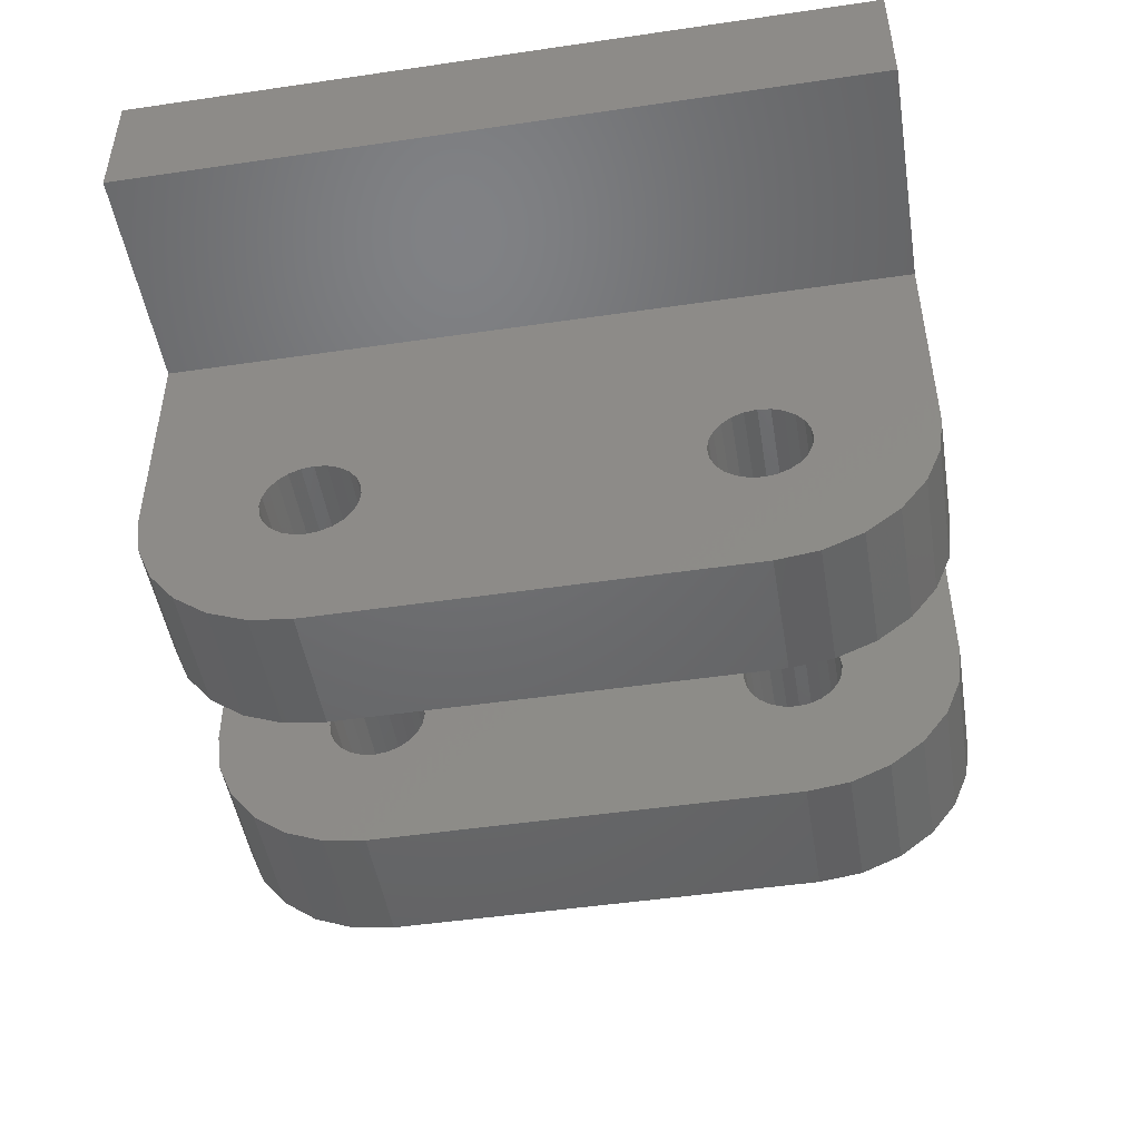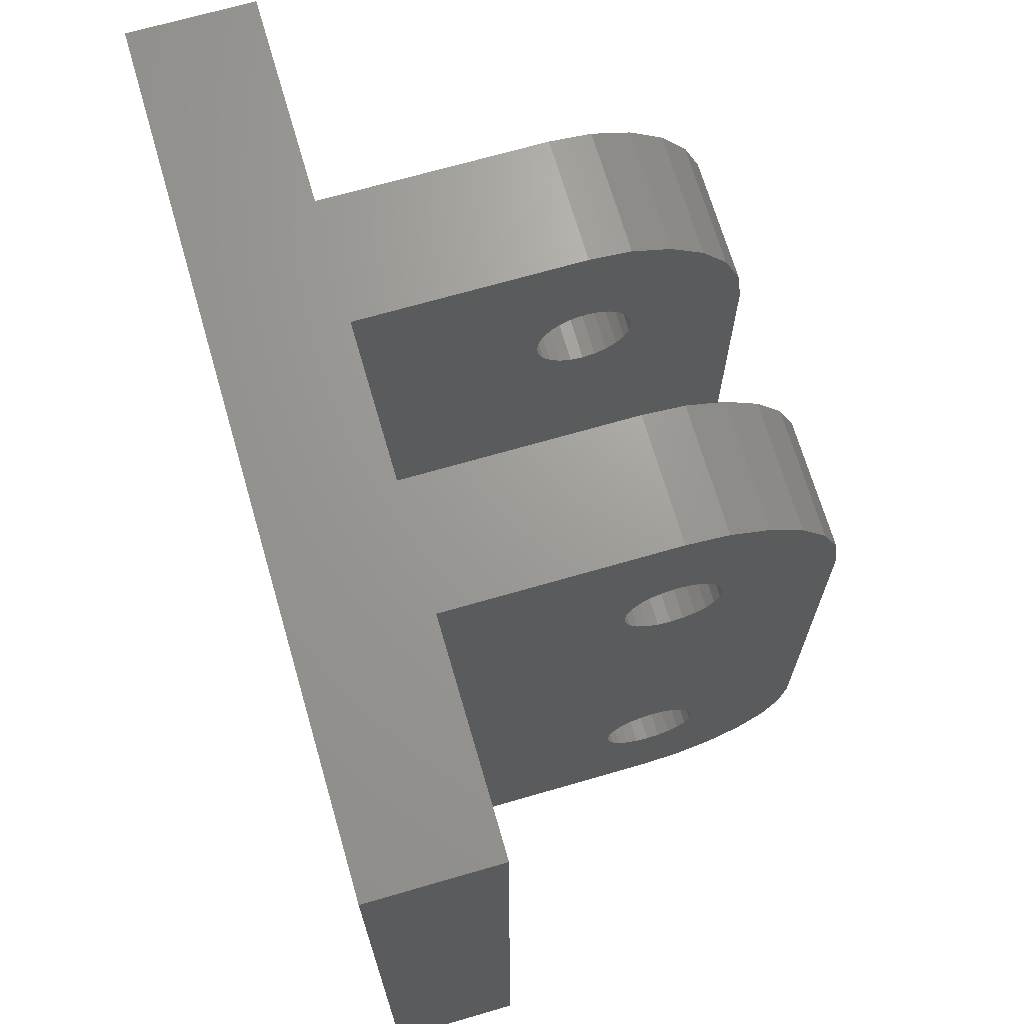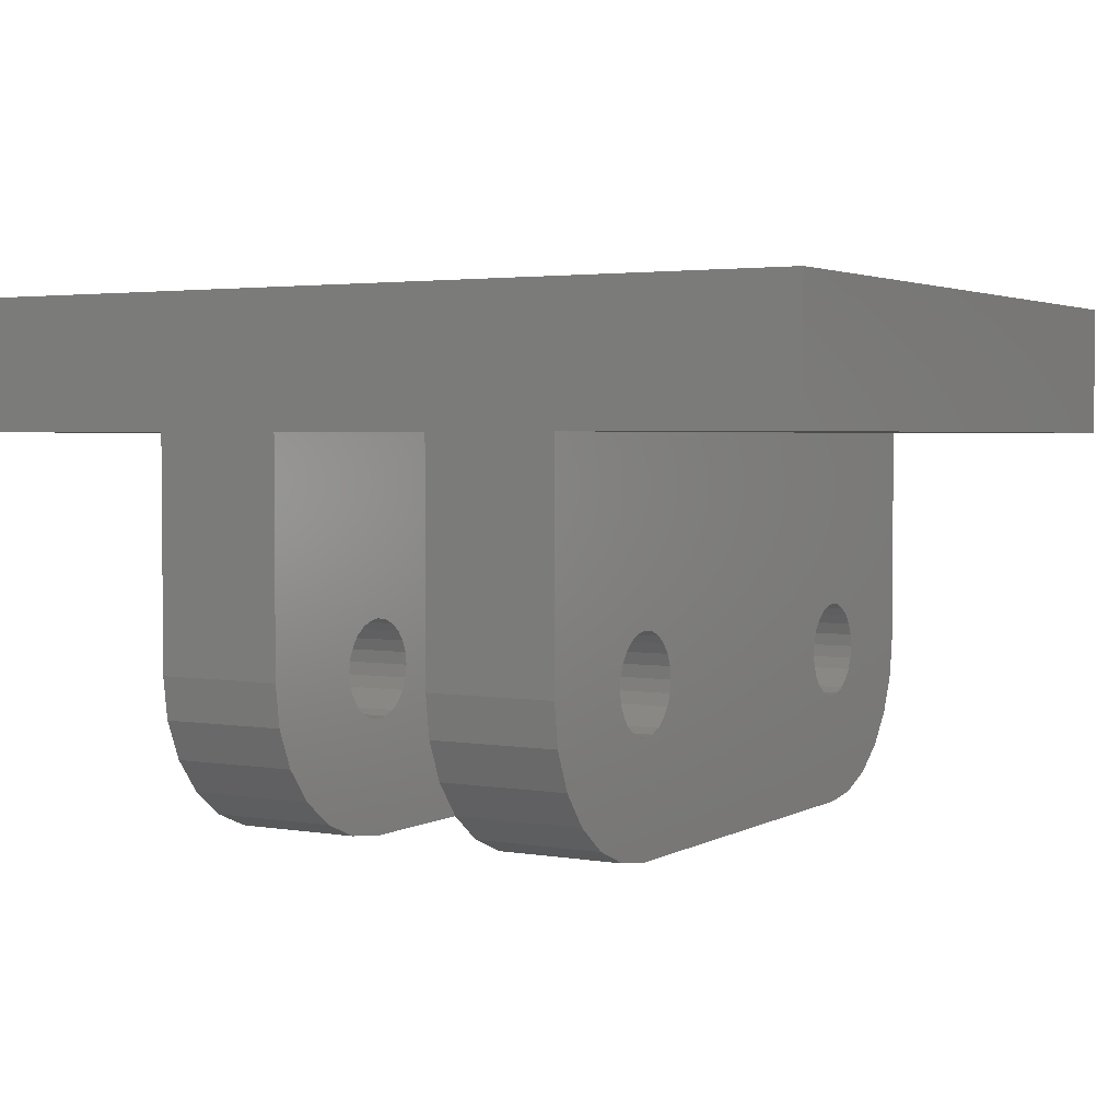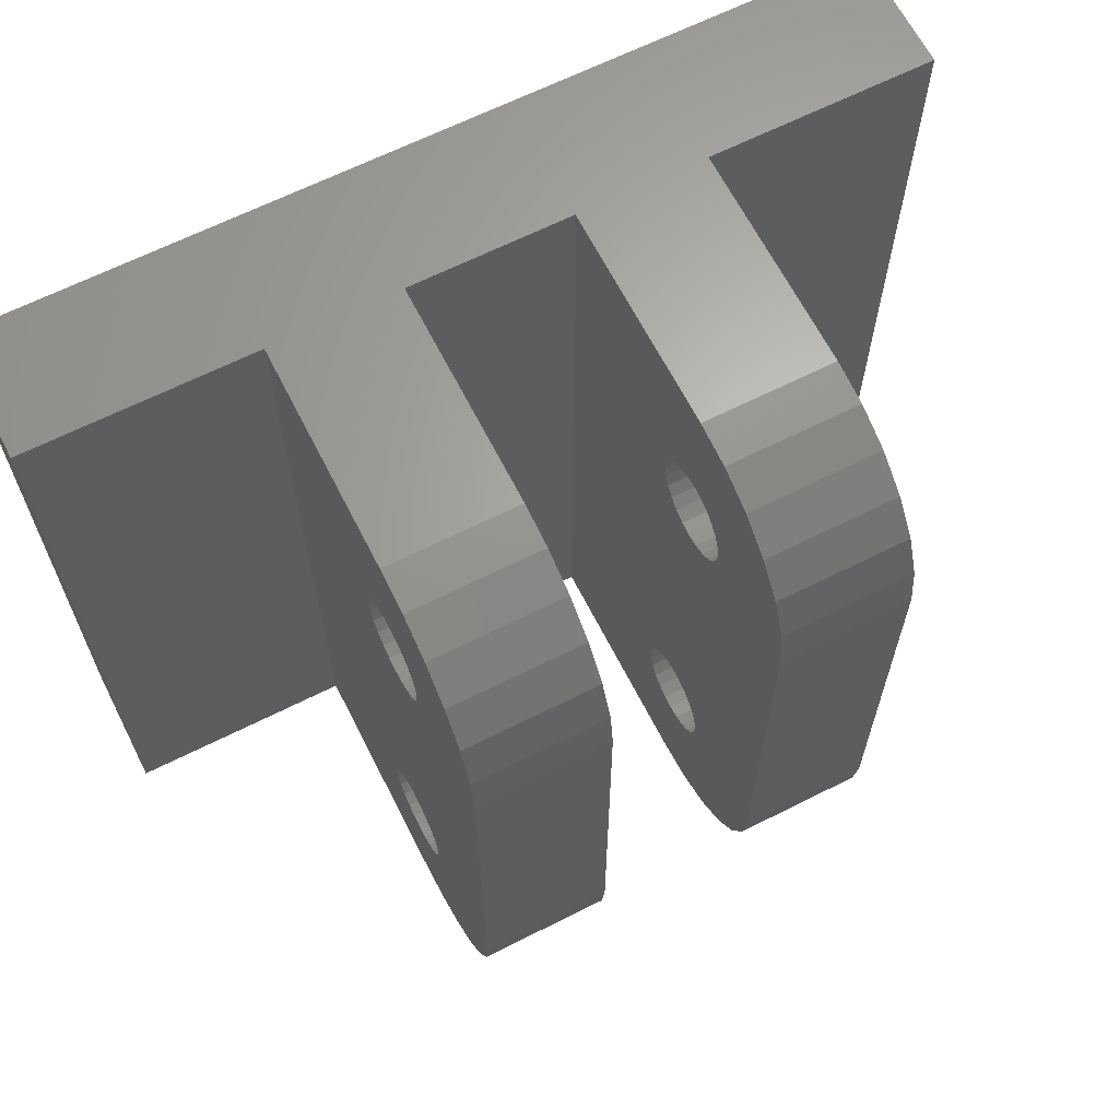
<metadata>
{"format":"stl","ext":"stl","renderer":"f3d","projection":"perspective","resolution":1024,"background":"white","views":[{"elev":-48.3,"azim":99.3,"up":"+Y"},{"elev":68.9,"azim":-106.2,"up":"+Z"},{"elev":2.9,"azim":30.1,"up":"+Y"},{"elev":65.0,"azim":-26.9,"up":"+Z"}]}
</metadata>
<code>
# stl→obj: 264 verts, 544 faces
v -2.5 -1.577 5.44
v -6.5 -1.727 5.801
v -6.5 -1.577 5.44
v -2.5 -1.727 5.801
v -2.5 -1.526 5.051
v -6.5 -1.526 5.051
v -2.5 -1.577 4.663
v -6.5 -1.577 4.663
v -6.5 -2.626 16.5
v -2.5 -2.264 16.65
v -6.5 -2.264 16.65
v -2.5 -2.626 16.5
v -6.5 -3.014 16.44
v -2.5 -3.014 16.44
v -6.5 -4.313 17.19
v -2.5 -4.075 16.88
v -6.5 -4.075 16.88
v -2.5 -4.313 17.19
v -2.5 -1.565 18.33
v -6.5 -1.715 18.69
v -6.5 -1.565 18.33
v -2.5 -1.715 18.69
v -6.5 -4.514 17.94
v -2.5 -4.463 17.56
v -6.5 -4.463 17.56
v -2.5 -4.514 17.94
v -6.5 -1.954 19.01
v -2.5 -1.954 19.01
v -6.5 -2.264 19.24
v -2.5 -2.264 19.24
v -6.5 -4.463 18.33
v -2.5 -4.463 18.33
v -6.5 -2.626 19.39
v -2.5 -2.626 19.39
v 2.5 4 0
v -2.5 4 23
v -2.5 4 0
v 2.5 4 23
v -6.5 -4.313 18.69
v -2.5 -4.313 18.69
v -6.5 -3.014 19.44
v -2.5 -3.014 19.44
v -6.5 -4.526 5.051
v -6.5 -4.475 5.44
v -6.5 -4.325 5.801
v -6.5 -4.087 6.112
v -6.5 -3.764 16.65
v -6.5 -3.776 6.35
v -6.5 -3.403 16.5
v -6.5 -3.414 6.5
v -6.5 -3.026 6.551
v -6.5 -2.638 6.5
v -6.5 -2.276 6.35
v -6.5 -1.965 6.112
v -6.5 -1.954 16.88
v -6.5 -1.715 17.19
v -6.5 -1.565 17.56
v -6.5 -1.514 17.94
v -6.5 -5.5 22.33
v -6.5 -6.536 21.54
v -6.5 -4.075 19.01
v -6.5 -4.294 22.83
v -6.5 -3.764 19.24
v -6.5 -3.403 19.39
v -6.5 -3 23
v -6.5 4 23
v -6.5 4 0
v -6.5 -8 18
v -6.5 -7.83 3.706
v -6.5 -8 5
v -6.5 -7.83 19.29
v -6.5 -7.33 2.5
v -6.5 -7.33 20.5
v -6.5 -6.536 1.464
v -6.5 -5.5 0.6699
v -6.5 -4.475 4.663
v -6.5 -4.325 4.301
v -6.5 -4.087 3.991
v -6.5 -4.294 0.1704
v -6.5 -3.776 3.752
v -6.5 -3.414 3.602
v -6.5 -3 0
v -6.5 -3.026 3.551
v -6.5 -2.638 3.602
v -6.5 -2.276 3.752
v -6.5 -1.965 3.991
v -6.5 -1.727 4.301
v -2.5 -3.403 19.39
v -2.5 -3.764 19.24
v -2.5 -4.075 19.01
v 13.5 4 0
v 6.5 4 23
v 6.5 4 0
v 13.5 4 23
v 13.5 8 0
v 13.5 8 23
v 2.5 -4.463 18.33
v 6.5 -4.514 17.94
v 2.5 -4.514 17.94
v 6.5 -4.463 18.33
v 6.5 -2.264 19.24
v 2.5 -2.626 19.39
v 2.5 -2.264 19.24
v 6.5 -2.626 19.39
v 2.5 -4.313 18.69
v 6.5 -4.313 18.69
v 2.5 -3.014 19.44
v 6.5 -3.014 19.44
v 2.5 -5.5 22.33
v 2.5 -6.536 21.54
v 2.5 -4.075 19.01
v 2.5 -4.294 22.83
v 2.5 -3.764 19.24
v 2.5 -3.403 19.39
v 2.5 -3 23
v 2.5 -1.954 19.01
v 2.5 -1.715 18.69
v 2.5 -1.565 18.33
v 2.5 -1.514 17.94
v 2.5 -1.526 5.051
v 2.5 -8 18
v 2.5 -7.83 3.706
v 2.5 -8 5
v 2.5 -7.83 19.29
v 2.5 -7.33 2.5
v 2.5 -7.33 20.5
v 2.5 -6.536 1.464
v 2.5 -4.526 5.051
v 2.5 -5.5 0.6699
v 2.5 -4.475 4.663
v 2.5 -4.325 4.301
v 2.5 -4.087 3.991
v 2.5 -4.294 0.1704
v 2.5 -3.776 3.752
v 2.5 -3.414 3.602
v 2.5 -3 0
v 2.5 -3.026 3.551
v 2.5 -2.638 3.602
v 2.5 -2.276 3.752
v 2.5 -1.965 3.991
v 2.5 -1.727 4.301
v 2.5 -1.577 4.663
v 2.5 -4.463 17.56
v 2.5 -4.475 5.44
v 2.5 -4.313 17.19
v 2.5 -4.325 5.801
v 2.5 -4.087 6.112
v 2.5 -4.075 16.88
v 2.5 -3.764 16.65
v 2.5 -3.776 6.35
v 2.5 -3.414 6.5
v 2.5 -3.403 16.5
v 2.5 -3.014 16.44
v 2.5 -3.026 6.551
v 2.5 -2.626 16.5
v 2.5 -2.638 6.5
v 2.5 -2.264 16.65
v 2.5 -2.276 6.35
v 2.5 -1.954 16.88
v 2.5 -1.965 6.112
v 2.5 -1.727 5.801
v 2.5 -1.715 17.19
v 2.5 -1.565 17.56
v 2.5 -1.577 5.44
v 6.5 -3.403 19.39
v 6.5 -3.764 19.24
v 6.5 -4.075 19.01
v 6.5 -3 23
v 6.5 -4.294 22.83
v 6.5 -3 0
v 6.5 -4.294 0.1704
v 6.5 -5.5 0.6699
v 6.5 -6.536 1.464
v 6.5 -7.33 2.5
v 6.5 -7.83 3.706
v 6.5 -8 5
v 6.5 -8 18
v 6.5 -7.83 19.29
v 6.5 -7.33 20.5
v 6.5 -6.536 21.54
v 6.5 -5.5 22.33
v 6.5 -1.954 16.88
v 6.5 -2.264 16.65
v 6.5 -1.715 17.19
v 6.5 -1.565 17.56
v 6.5 -1.514 17.94
v 6.5 -1.565 18.33
v 6.5 -1.727 5.801
v 6.5 -1.965 6.112
v 6.5 -2.276 6.35
v 6.5 -2.638 6.5
v 6.5 -3.026 6.551
v 6.5 -3.414 6.5
v 6.5 -3.776 6.35
v 6.5 -4.087 6.112
v 6.5 -4.325 5.801
v 6.5 -4.475 5.44
v 6.5 -4.526 5.051
v 6.5 -4.475 4.663
v 6.5 -4.325 4.301
v 6.5 -4.087 3.991
v 6.5 -3.776 3.752
v 6.5 -3.414 3.602
v 6.5 -3.026 3.551
v 6.5 -2.638 3.602
v 6.5 -2.276 3.752
v 6.5 -1.965 3.991
v 6.5 -1.727 4.301
v 6.5 -1.577 4.663
v 6.5 -1.526 5.051
v 6.5 -1.954 19.01
v 6.5 -1.715 18.69
v 6.5 -4.463 17.56
v 6.5 -4.313 17.19
v 6.5 -4.075 16.88
v 6.5 -3.764 16.65
v 6.5 -3.403 16.5
v 6.5 -3.014 16.44
v 6.5 -2.626 16.5
v 6.5 -1.577 5.44
v -13.5 4 23
v -13.5 8 23
v -13.5 8 0
v -13.5 4 0
v -2.5 -7.83 3.706
v -2.5 -8 18
v -2.5 -8 5
v -2.5 -7.83 19.29
v -2.5 -7.33 2.5
v -2.5 -7.33 20.5
v -2.5 -6.536 1.464
v -2.5 -6.536 21.54
v -2.5 -4.526 5.051
v -2.5 -5.5 0.6699
v -2.5 -4.475 4.663
v -2.5 -4.325 4.301
v -2.5 -4.087 3.991
v -2.5 -4.294 0.1704
v -2.5 -3.776 3.752
v -2.5 -3.414 3.602
v -2.5 -3 0
v -2.5 -3.026 3.551
v -2.5 -2.638 3.602
v -2.5 -2.276 3.752
v -2.5 -1.965 3.991
v -2.5 -1.727 4.301
v -2.5 -1.514 17.94
v -2.5 -5.5 22.33
v -2.5 -4.294 22.83
v -2.5 -3 23
v -2.5 -4.475 5.44
v -2.5 -4.325 5.801
v -2.5 -4.087 6.112
v -2.5 -3.776 6.35
v -2.5 -3.764 16.65
v -2.5 -3.414 6.5
v -2.5 -3.403 16.5
v -2.5 -3.026 6.551
v -2.5 -2.638 6.5
v -2.5 -2.276 6.35
v -2.5 -1.965 6.112
v -2.5 -1.954 16.88
v -2.5 -1.715 17.19
v -2.5 -1.565 17.56
f 1 2 3
f 2 1 4
f 5 3 6
f 3 5 1
f 7 6 8
f 6 7 5
f 9 10 11
f 10 9 12
f 13 12 9
f 12 13 14
f 15 16 17
f 16 15 18
f 19 20 21
f 20 19 22
f 23 24 25
f 24 23 26
f 25 18 15
f 18 25 24
f 22 27 20
f 27 22 28
f 28 29 27
f 29 28 30
f 31 26 23
f 26 31 32
f 30 33 29
f 33 30 34
f 35 36 37
f 36 35 38
f 39 32 31
f 32 39 40
f 34 41 33
f 41 34 42
f 25 43 23
f 43 25 44
f 44 25 45
f 45 25 15
f 45 15 46
f 46 15 17
f 46 17 47
f 46 47 48
f 48 47 49
f 48 49 50
f 50 49 13
f 50 13 51
f 51 13 52
f 52 13 9
f 52 9 11
f 52 11 53
f 53 11 54
f 54 11 55
f 54 55 56
f 54 56 2
f 2 56 3
f 3 56 57
f 3 57 6
f 6 57 58
f 59 23 60
f 23 59 31
f 31 59 39
f 39 59 61
f 61 59 62
f 61 62 63
f 63 62 64
f 64 62 65
f 64 65 41
f 41 65 66
f 41 66 33
f 33 66 29
f 29 66 27
f 27 66 20
f 20 66 21
f 21 66 58
f 58 66 67
f 68 69 70
f 69 68 71
f 69 71 72
f 72 71 73
f 72 73 74
f 74 73 60
f 74 60 43
f 74 43 75
f 43 60 23
f 75 43 76
f 75 76 77
f 75 77 78
f 75 78 79
f 79 78 80
f 79 80 81
f 79 81 82
f 82 81 83
f 82 83 84
f 82 84 67
f 67 84 85
f 67 85 86
f 67 86 87
f 67 87 8
f 67 8 6
f 67 6 58
f 88 63 64
f 63 88 89
f 61 40 39
f 40 61 90
f 42 64 41
f 64 42 88
f 91 92 93
f 92 91 94
f 95 94 91
f 94 95 96
f 97 98 99
f 98 97 100
f 101 102 103
f 102 101 104
f 105 100 97
f 100 105 106
f 104 107 102
f 107 104 108
f 109 99 110
f 99 109 97
f 97 109 105
f 105 109 111
f 111 109 112
f 111 112 113
f 113 112 114
f 114 112 115
f 114 115 107
f 107 115 38
f 107 38 102
f 102 38 103
f 103 38 116
f 116 38 117
f 117 38 118
f 118 38 119
f 119 38 120
f 120 38 35
f 121 122 123
f 122 121 124
f 122 124 125
f 125 124 126
f 125 126 127
f 127 126 110
f 127 110 128
f 127 128 129
f 128 110 99
f 129 128 130
f 129 130 131
f 129 131 132
f 129 132 133
f 133 132 134
f 133 134 135
f 133 135 136
f 136 135 137
f 136 137 138
f 136 138 35
f 35 138 139
f 35 139 140
f 35 140 141
f 35 141 142
f 35 142 120
f 143 128 99
f 128 143 144
f 144 143 145
f 144 145 146
f 146 145 147
f 147 145 148
f 147 148 149
f 147 149 150
f 150 149 151
f 151 149 152
f 151 152 153
f 151 153 154
f 154 153 155
f 154 155 156
f 156 155 157
f 156 157 158
f 158 157 159
f 158 159 160
f 160 159 161
f 161 159 162
f 161 162 163
f 161 163 164
f 164 163 120
f 120 163 119
f 165 113 114
f 113 165 166
f 111 106 105
f 106 111 167
f 108 114 107
f 114 108 165
f 112 168 115
f 168 112 169
f 115 92 38
f 92 115 168
f 38 93 35
f 93 38 92
f 93 136 35
f 136 93 170
f 170 133 136
f 133 170 171
f 171 129 133
f 129 171 172
f 172 127 129
f 127 172 173
f 173 125 127
f 125 173 174
f 174 122 125
f 122 174 175
f 175 123 122
f 123 175 176
f 176 121 123
f 121 176 177
f 177 124 121
f 124 177 178
f 178 126 124
f 126 178 179
f 179 110 126
f 110 179 180
f 110 181 109
f 181 110 180
f 109 169 112
f 169 109 181
f 157 182 159
f 182 157 183
f 182 162 159
f 162 182 184
f 184 163 162
f 163 184 185
f 185 119 163
f 119 185 186
f 186 118 119
f 118 186 187
f 188 160 161
f 160 188 189
f 189 158 160
f 158 189 190
f 190 156 158
f 156 190 191
f 191 154 156
f 154 191 192
f 192 151 154
f 151 192 193
f 193 150 151
f 150 193 194
f 194 147 150
f 147 194 195
f 147 196 146
f 196 147 195
f 146 197 144
f 197 146 196
f 144 198 128
f 198 144 197
f 128 199 130
f 199 128 198
f 130 200 131
f 200 130 199
f 131 201 132
f 201 131 200
f 201 134 132
f 134 201 202
f 134 203 135
f 203 134 202
f 135 204 137
f 204 135 203
f 137 205 138
f 205 137 204
f 138 206 139
f 206 138 205
f 139 207 140
f 207 139 206
f 207 141 140
f 141 207 208
f 208 142 141
f 142 208 209
f 166 111 113
f 111 166 167
f 175 177 176
f 177 175 178
f 178 175 174
f 178 174 179
f 179 174 173
f 179 173 180
f 180 173 198
f 198 173 172
f 198 172 199
f 199 172 200
f 200 172 201
f 201 172 171
f 201 171 202
f 202 171 203
f 203 171 170
f 203 170 204
f 204 170 93
f 204 93 205
f 205 93 206
f 206 93 207
f 207 93 208
f 208 93 209
f 209 93 210
f 210 93 186
f 180 98 181
f 98 180 198
f 181 98 100
f 181 100 106
f 181 106 167
f 181 167 169
f 169 167 166
f 169 166 165
f 169 165 168
f 168 165 108
f 168 108 92
f 92 108 104
f 92 104 101
f 92 101 211
f 92 211 212
f 92 212 187
f 92 187 186
f 92 186 93
f 197 98 198
f 98 197 213
f 213 197 196
f 213 196 214
f 214 196 195
f 214 195 215
f 215 195 194
f 215 194 216
f 216 194 217
f 217 194 193
f 217 193 192
f 217 192 218
f 218 192 191
f 218 191 219
f 219 191 190
f 219 190 183
f 183 190 189
f 183 189 182
f 182 189 188
f 182 188 184
f 184 188 220
f 184 220 185
f 185 220 210
f 185 210 186
f 220 161 164
f 161 220 188
f 210 164 120
f 164 210 220
f 209 120 142
f 120 209 210
f 155 183 157
f 183 155 219
f 153 219 155
f 219 153 218
f 152 218 153
f 218 152 217
f 149 217 152
f 217 149 216
f 148 216 149
f 216 148 215
f 145 215 148
f 215 145 214
f 187 117 118
f 117 187 212
f 99 213 143
f 213 99 98
f 143 214 145
f 214 143 213
f 212 116 117
f 116 212 211
f 211 103 116
f 103 211 101
f 221 96 222
f 96 221 66
f 96 66 36
f 96 36 38
f 96 38 92
f 96 92 94
f 222 95 223
f 95 222 96
f 67 221 224
f 221 67 66
f 221 223 224
f 223 221 222
f 95 224 223
f 224 95 67
f 67 95 37
f 37 95 35
f 35 95 93
f 93 95 91
f 225 226 227
f 226 225 228
f 228 225 229
f 228 229 230
f 230 229 231
f 230 231 232
f 232 231 233
f 233 231 234
f 232 233 26
f 233 234 235
f 235 234 236
f 236 234 237
f 237 234 238
f 237 238 239
f 239 238 240
f 240 238 241
f 240 241 242
f 242 241 37
f 242 37 243
f 243 37 244
f 244 37 245
f 245 37 246
f 246 37 7
f 7 37 5
f 5 37 247
f 26 248 232
f 248 26 32
f 248 32 40
f 248 40 90
f 248 90 249
f 249 90 89
f 249 89 88
f 249 88 250
f 250 88 42
f 250 42 34
f 250 34 36
f 36 34 30
f 36 30 28
f 36 28 22
f 36 22 19
f 36 19 247
f 36 247 37
f 233 24 26
f 24 233 251
f 24 251 252
f 24 252 18
f 18 252 253
f 18 253 16
f 16 253 254
f 16 254 255
f 255 254 256
f 255 256 257
f 257 256 14
f 14 256 258
f 14 258 259
f 14 259 12
f 12 259 10
f 10 259 260
f 10 260 261
f 10 261 262
f 262 261 4
f 262 4 263
f 263 4 1
f 263 1 264
f 264 1 5
f 264 5 247
f 62 250 65
f 250 62 249
f 65 36 66
f 36 65 250
f 37 66 67
f 66 37 36
f 37 82 67
f 82 37 241
f 241 79 82
f 79 241 238
f 238 75 79
f 75 238 234
f 234 74 75
f 74 234 231
f 231 72 74
f 72 231 229
f 229 69 72
f 69 229 225
f 225 70 69
f 70 225 227
f 227 68 70
f 68 227 226
f 226 71 68
f 71 226 228
f 228 73 71
f 73 228 230
f 230 60 73
f 60 230 232
f 60 248 59
f 248 60 232
f 59 249 62
f 249 59 248
f 11 262 55
f 262 11 10
f 262 56 55
f 56 262 263
f 263 57 56
f 57 263 264
f 264 58 57
f 58 264 247
f 247 21 58
f 21 247 19
f 4 54 2
f 54 4 261
f 261 53 54
f 53 261 260
f 260 52 53
f 52 260 259
f 259 51 52
f 51 259 258
f 258 50 51
f 50 258 256
f 256 48 50
f 48 256 254
f 254 46 48
f 46 254 253
f 46 252 45
f 252 46 253
f 45 251 44
f 251 45 252
f 44 233 43
f 233 44 251
f 43 235 76
f 235 43 233
f 76 236 77
f 236 76 235
f 77 237 78
f 237 77 236
f 78 239 80
f 239 78 237
f 80 240 81
f 240 80 239
f 81 242 83
f 242 81 240
f 83 243 84
f 243 83 242
f 84 244 85
f 244 84 243
f 85 245 86
f 245 85 244
f 245 87 86
f 87 245 246
f 246 8 87
f 8 246 7
f 89 61 63
f 61 89 90
f 49 14 13
f 14 49 257
f 47 257 49
f 257 47 255
f 17 255 47
f 255 17 16

</code>
